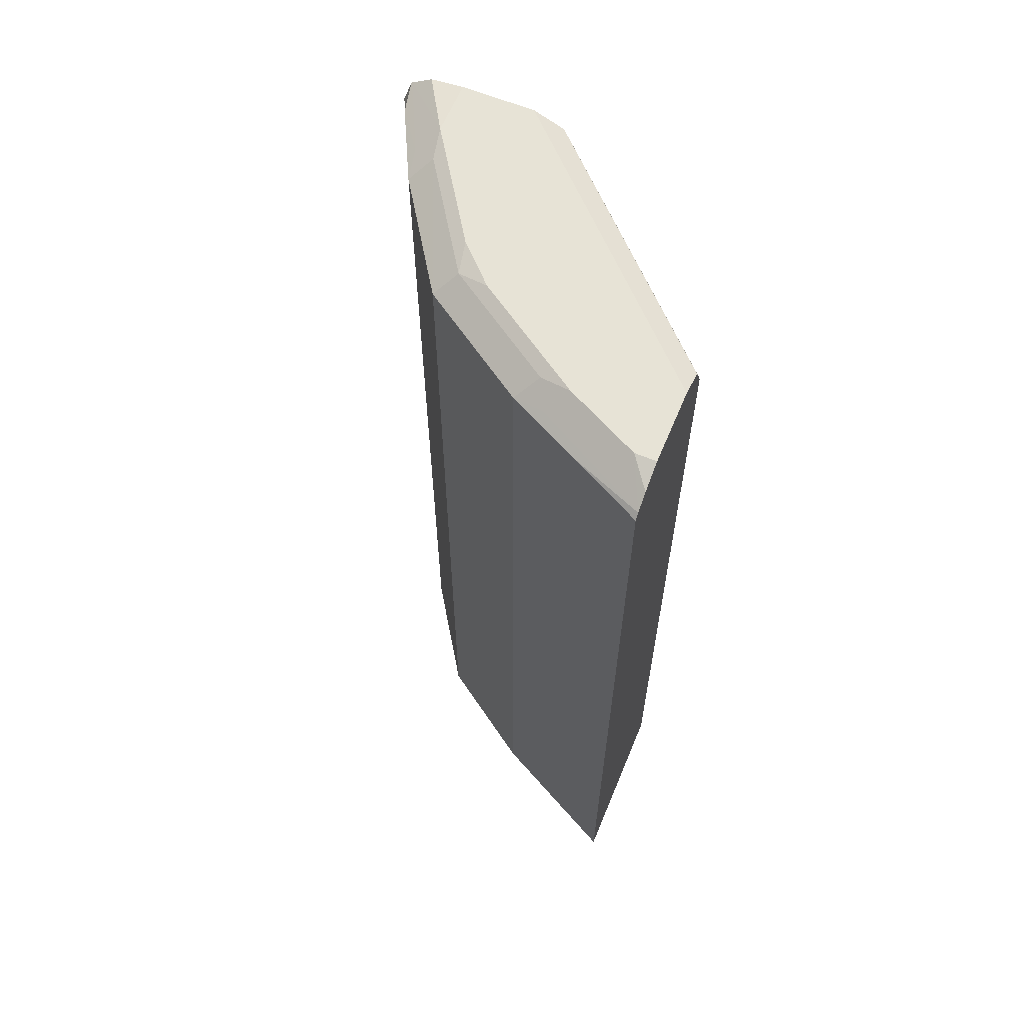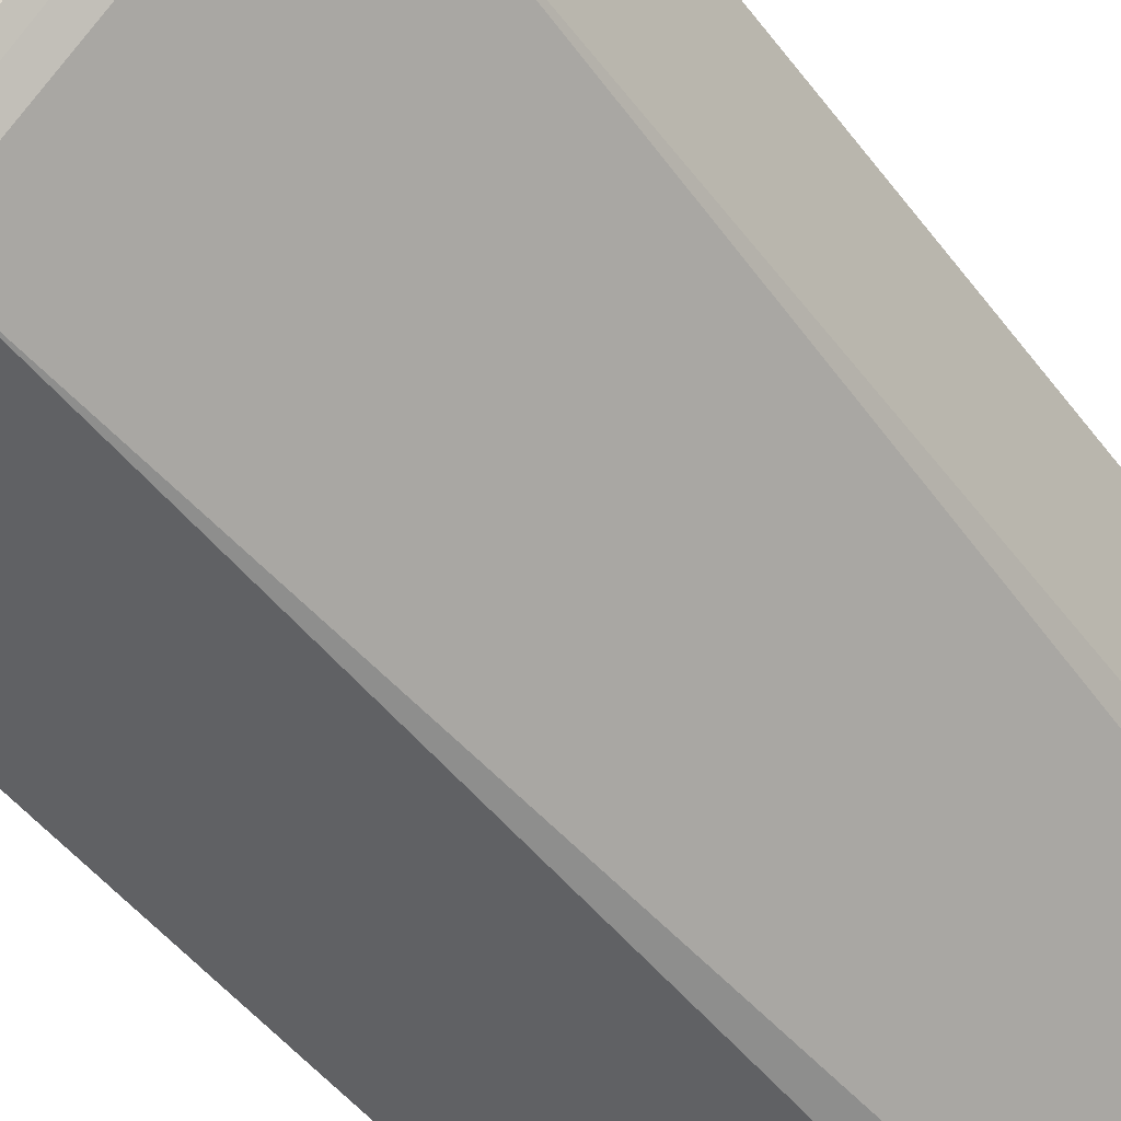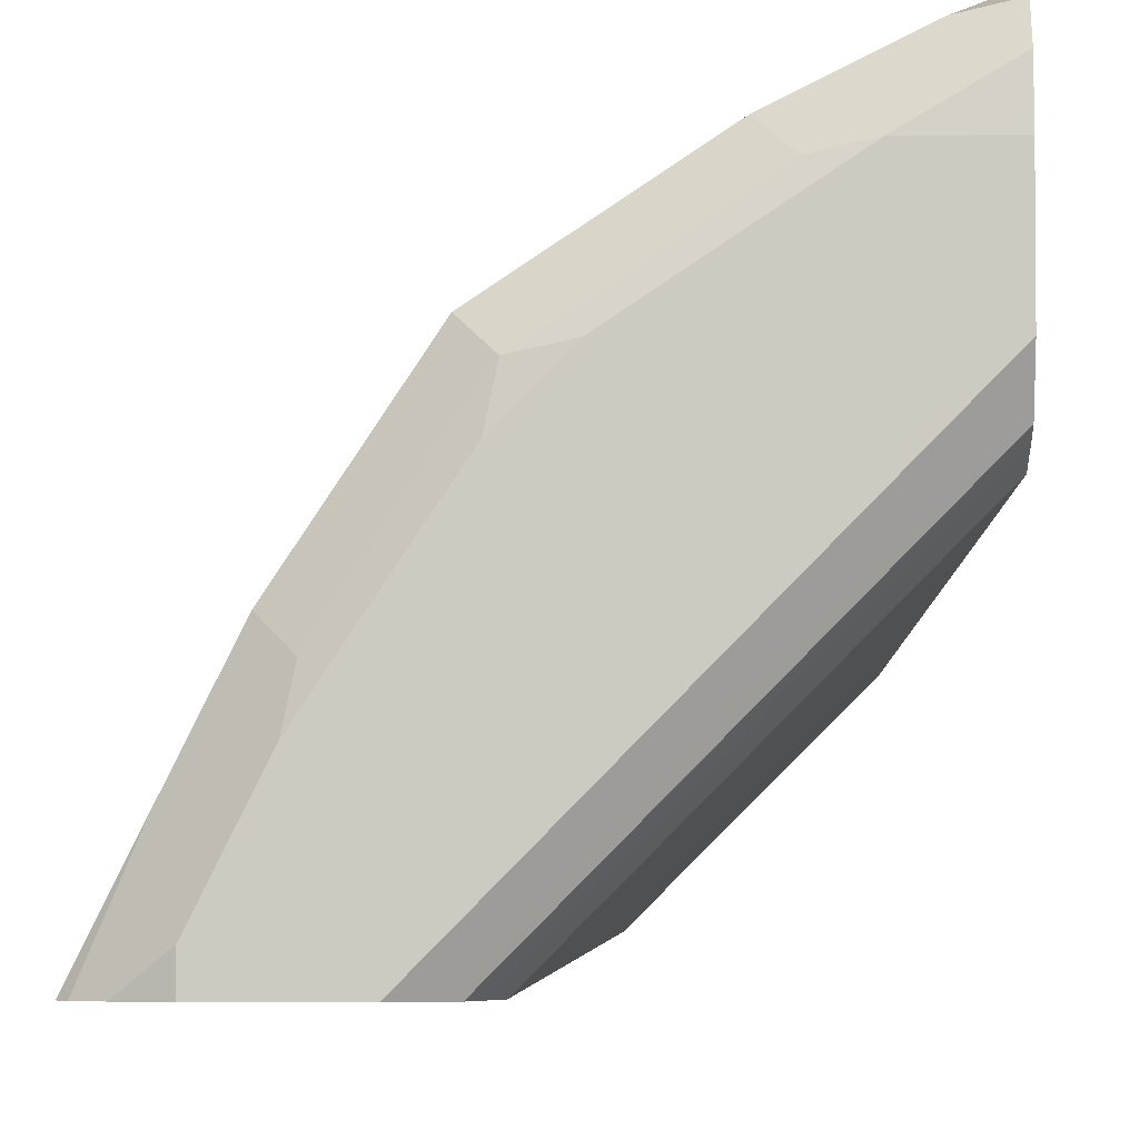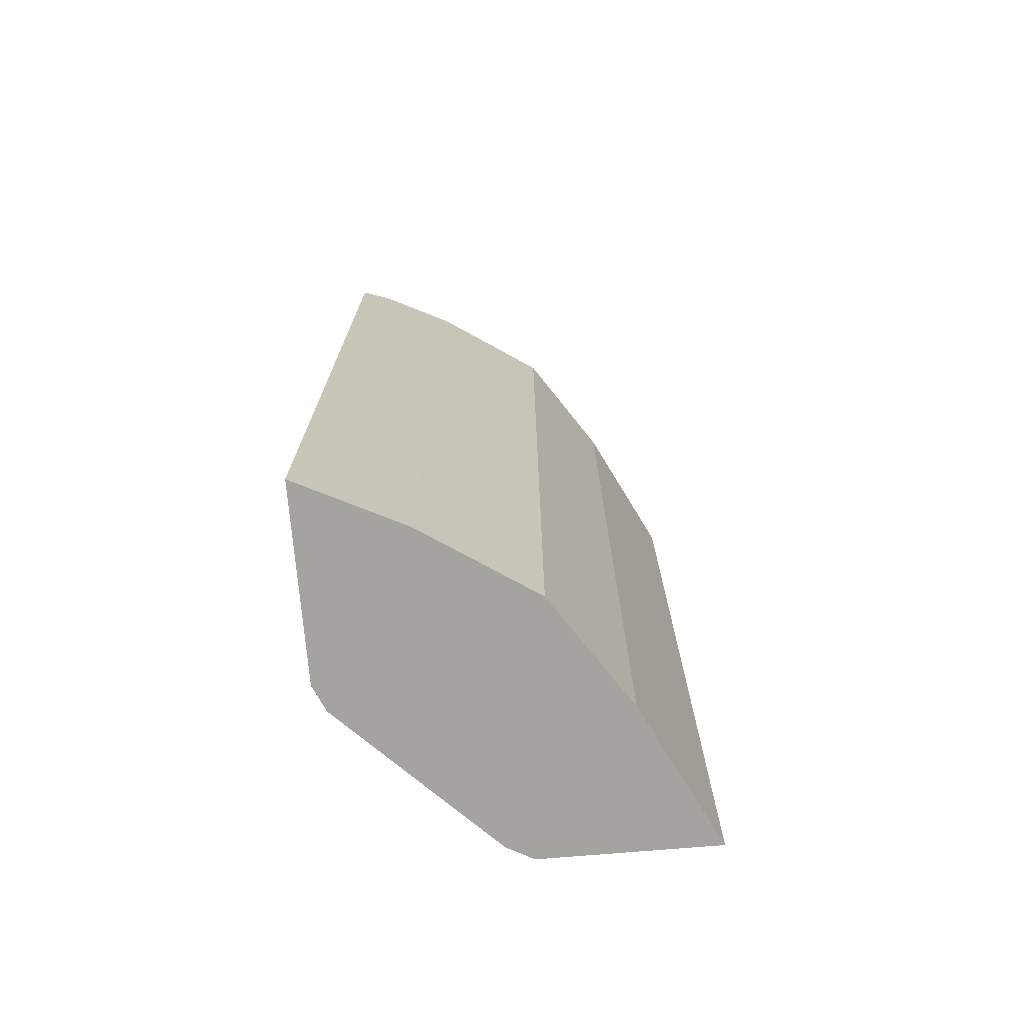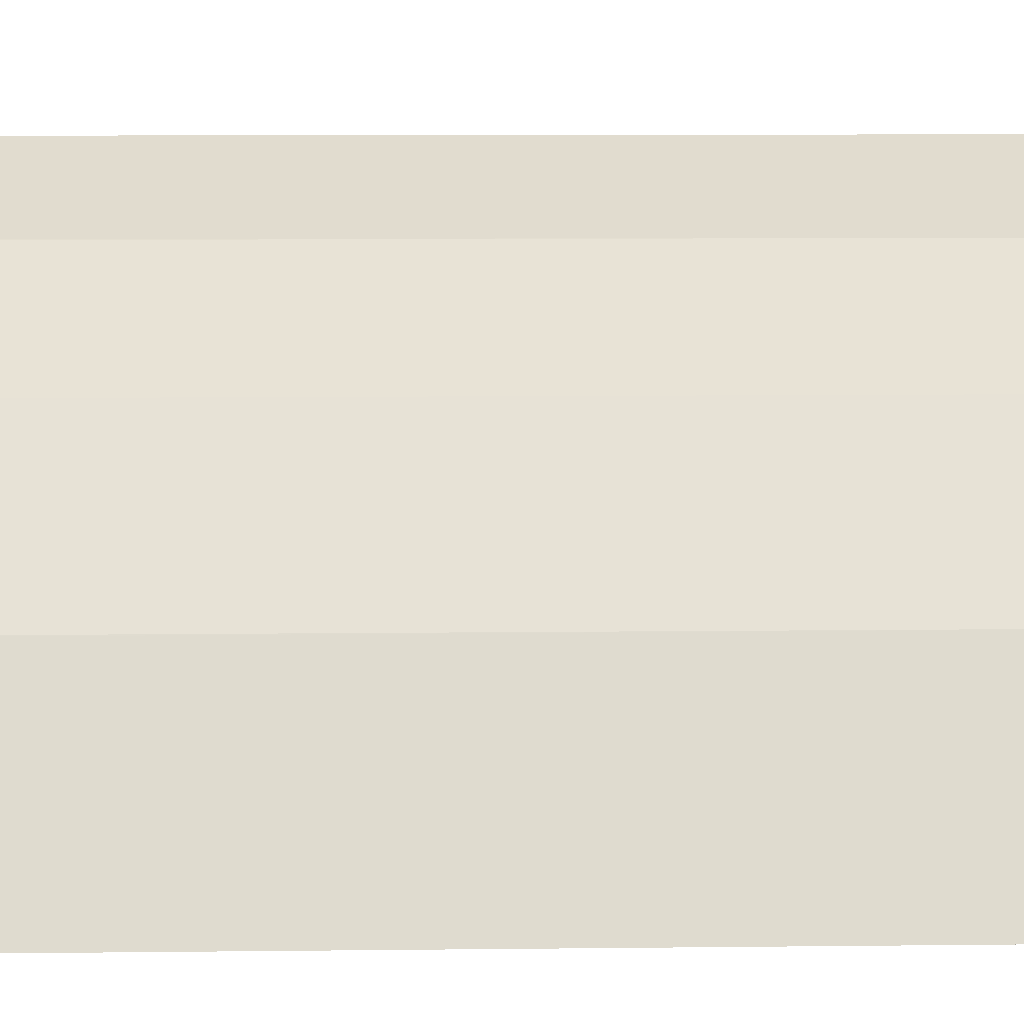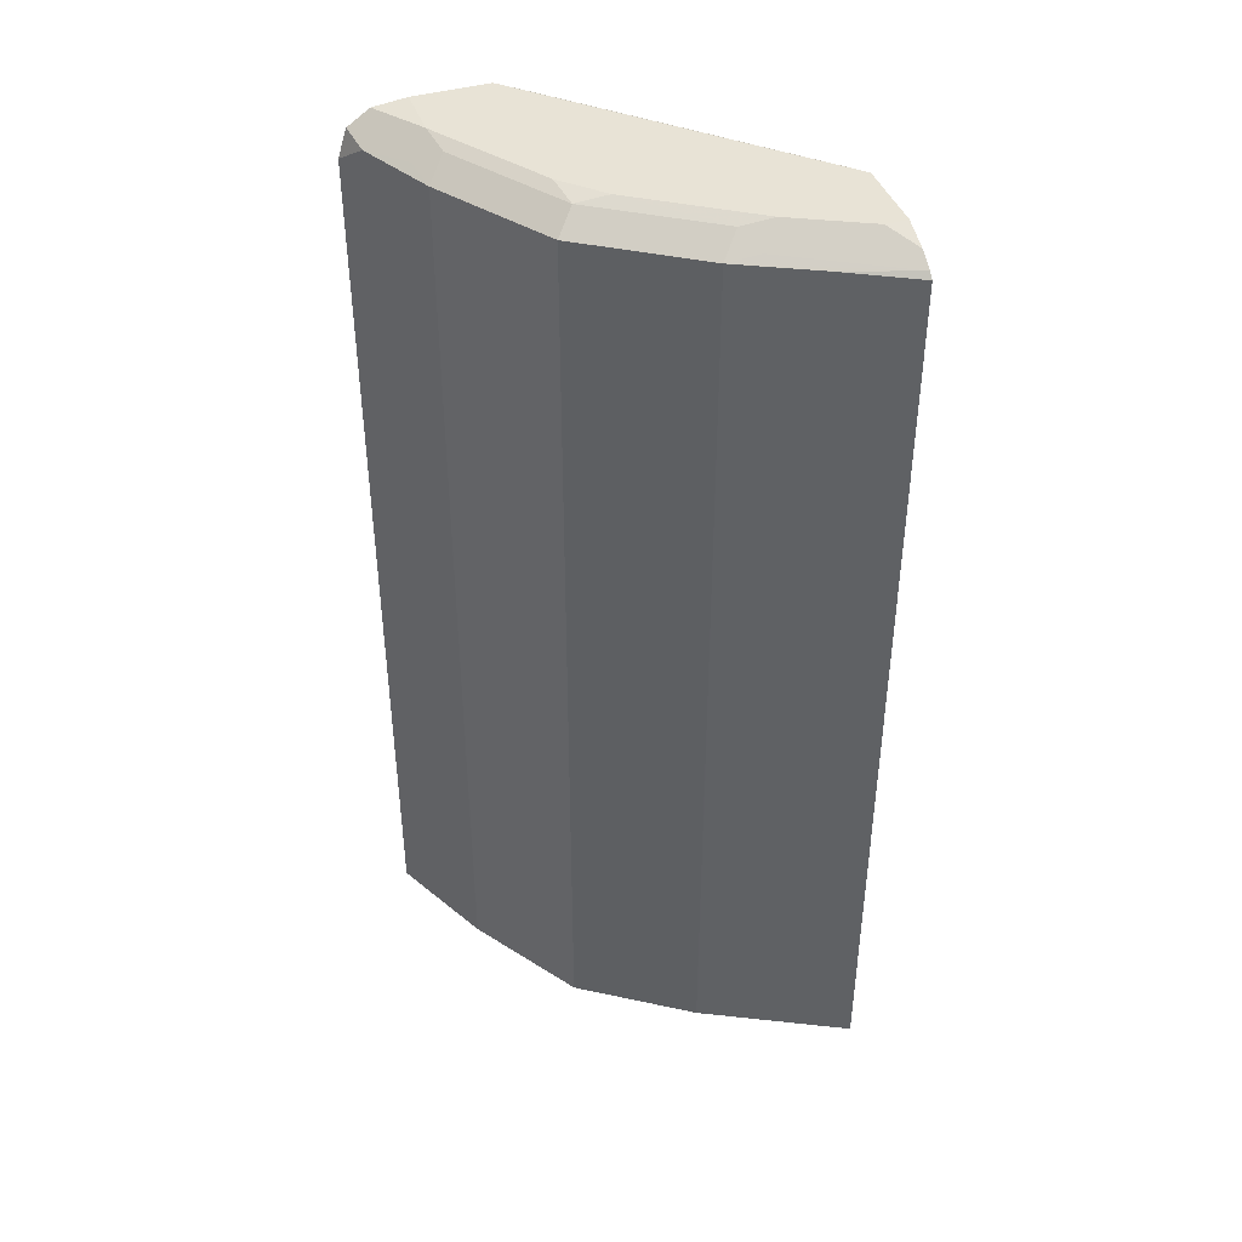
<metadata>
{"format":"obj","ext":"obj","renderer":"f3d","projection":"perspective","resolution":1024,"background":"white","views":[{"elev":62.7,"azim":112.6,"up":"+Y"},{"elev":-46.9,"azim":-145.3,"up":"+Z"},{"elev":-4.0,"azim":-178.8,"up":"+Z"},{"elev":-73.0,"azim":4.8,"up":"+Y"},{"elev":7.5,"azim":87.9,"up":"+Z"},{"elev":41.9,"azim":70.9,"up":"+Y"}]}
</metadata>
<code>
v 0.2685 0.4906 0.7763
v 0.3452 0.4879 0.738
v 0.3214 0.4999 0.7499
v 0.2976 0.5117 0.7618
v 0.2685 0.5176 0.7676
v 0.2685 -0.3817 0.7763
v 0.3682 -0.3817 0.7265
v 0.369 0.5117 0.726
v 0.3393 0.5178 0.732
v 0.2685 0.5184 0.7664
v 0.2685 -0.3817 0.6256
v 0.369 -0.3817 0.726
v 0.4761 0.5117 0.6546
v 0.3511 0.5296 0.7082
v 0.3214 0.5356 0.7141
v 0.2685 0.5319 0.7461
v 0.2687 -0.3817 0.5901
v 0.2685 -0.3816 0.5901
v 0.4761 -0.3817 0.6546
v 0.5475 0.5117 0.5475
v 0.5297 0.5296 0.5297
v 0.4583 0.5296 0.6368
v 0.4285 0.5356 0.6427
v 0.2685 0.5356 0.7141
v 0.2795 -0.3817 0.5652
v 0.2685 0.4906 0.5978
v 0.5475 -0.3817 0.5475
v 0.5832 0.5117 0.4761
v 0.6121 0.5152 0.4081
v 0.5535 0.5178 0.5178
v 0.5479 -0.3817 0.5467
v 0.5356 0.5356 0.4999
v 0.4642 0.5356 0.607
v 0.2685 0.5356 0.6427
v 0.4224 -0.3817 0.4224
v 0.4565 0.4922 0.4081
v 0.2685 0.5115 0.607
v 0.6172 0.51 0.4081
v 0.6015 -0.3817 0.4396
v 0.5968 0.5254 0.4081
v 0.5713 0.5356 0.4285
v 0.4999 0.5356 0.4081
v 0.2685 0.5229 0.6128
v 0.448 -0.3817 0.4081
v 0.4642 0.5095 0.4081
v 0.6172 -0.3817 0.4081
v 0.5713 0.5356 0.4081
v 0.471 0.5231 0.4081
f 20 30 21
f 20 27 31
f 20 31 28
f 22 33 23
f 21 33 22
f 21 30 32
f 20 29 30
f 21 32 33
f 20 28 29
f 15 33 32
f 17 18 25
f 15 24 16
f 15 34 24
f 15 42 34
f 15 47 42
f 15 41 47
f 15 32 41
f 15 23 33
f 25 26 36
f 18 26 25
f 25 36 35
f 40 47 41
f 28 38 29
f 14 23 15
f 42 48 43
f 38 39 46
f 37 43 45
f 36 37 45
f 35 36 44
f 34 42 43
f 30 41 32
f 29 47 40
f 26 37 36
f 29 42 47
f 29 45 48
f 29 36 45
f 29 44 36
f 29 46 44
f 29 38 46
f 29 41 30
f 43 48 45
f 28 39 38
f 28 31 39
f 29 48 42
f 14 22 23
f 29 40 41
f 13 19 27
f 4 9 10
f 4 8 9
f 3 8 4
f 2 7 8
f 2 8 3
f 1 7 2
f 1 6 7
f 1 11 6
f 1 18 11
f 4 10 5
f 1 26 18
f 1 43 37
f 1 34 43
f 1 24 34
f 1 16 24
f 1 10 16
f 1 4 5
f 1 3 4
f 1 2 3
f 13 27 20
f 1 37 26
f 6 11 17
f 1 5 10
f 6 25 35
f 13 22 14
f 6 17 25
f 13 21 22
f 11 18 17
f 10 15 16
f 9 15 10
f 8 19 13
f 8 12 19
f 8 15 9
f 8 14 15
f 13 20 21
f 7 12 8
f 6 12 7
f 6 19 12
f 6 27 19
f 6 31 27
f 6 39 31
f 6 46 39
f 6 35 44
f 8 13 14
f 6 44 46

</code>
